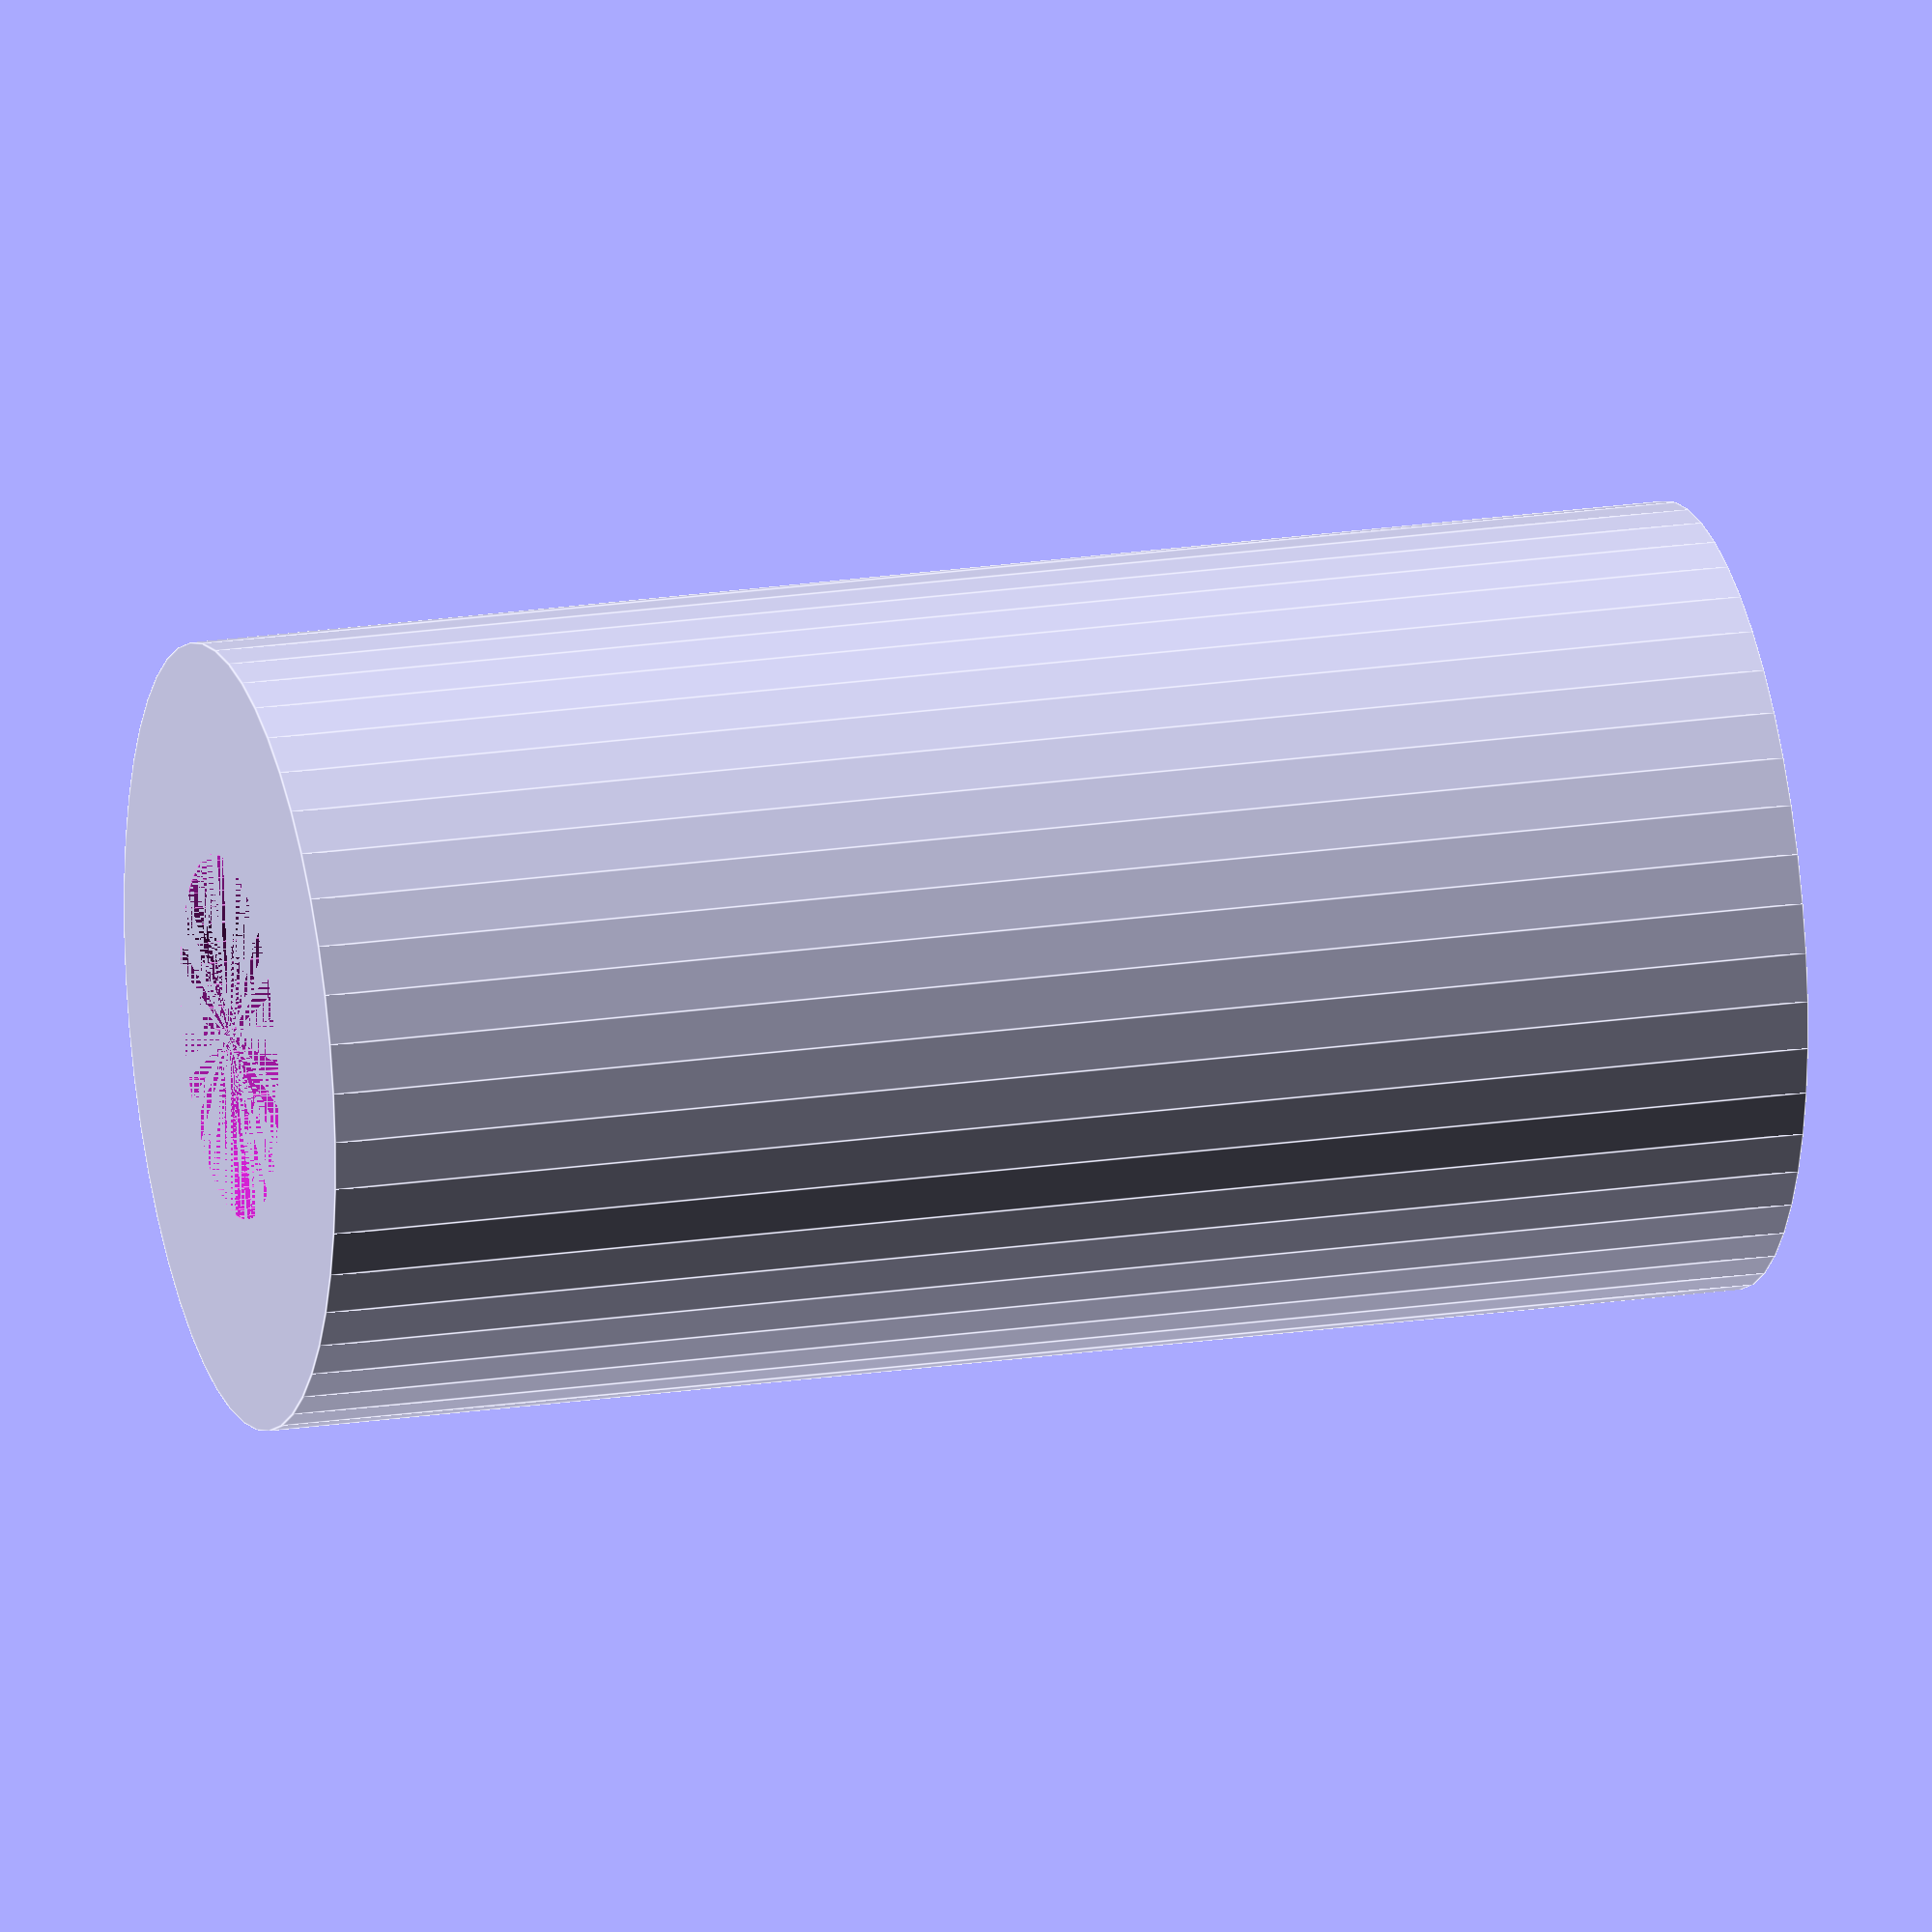
<openscad>
$fn = 50;


difference() {
	union() {
		cylinder(h = 27, r = 7.0000000000);
	}
	union() {
		cylinder(h = 27, r = 3.2500000000);
		cylinder(h = 27, r = 3.2500000000);
		cylinder(h = 27, r = 1.8000000000);
		cylinder(h = 27, r = 1.8000000000);
		cylinder(h = 27, r = 1.8000000000);
		cylinder(h = 27, r = 1.8000000000);
		cylinder(h = 27, r = 1.8000000000);
		cylinder(h = 27, r = 1.8000000000);
	}
}
</openscad>
<views>
elev=159.7 azim=82.4 roll=105.5 proj=o view=edges
</views>
